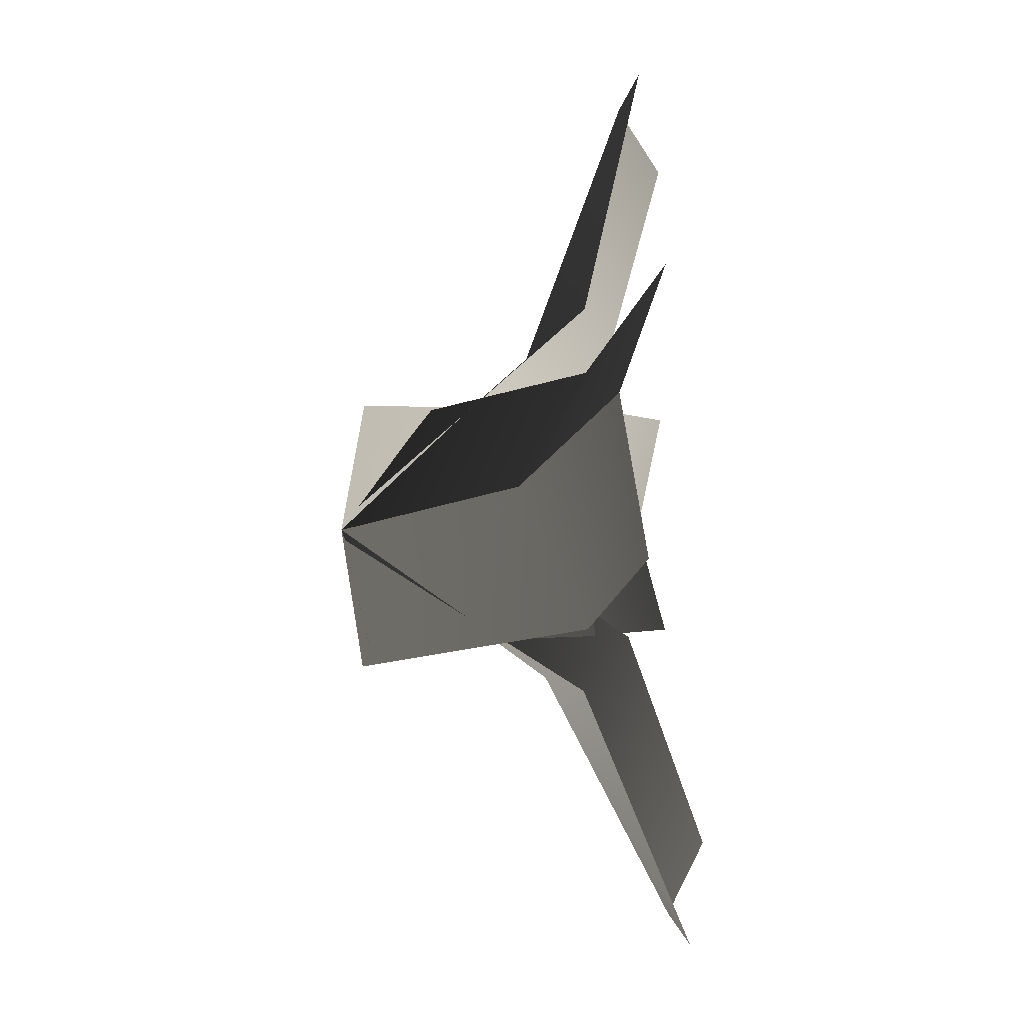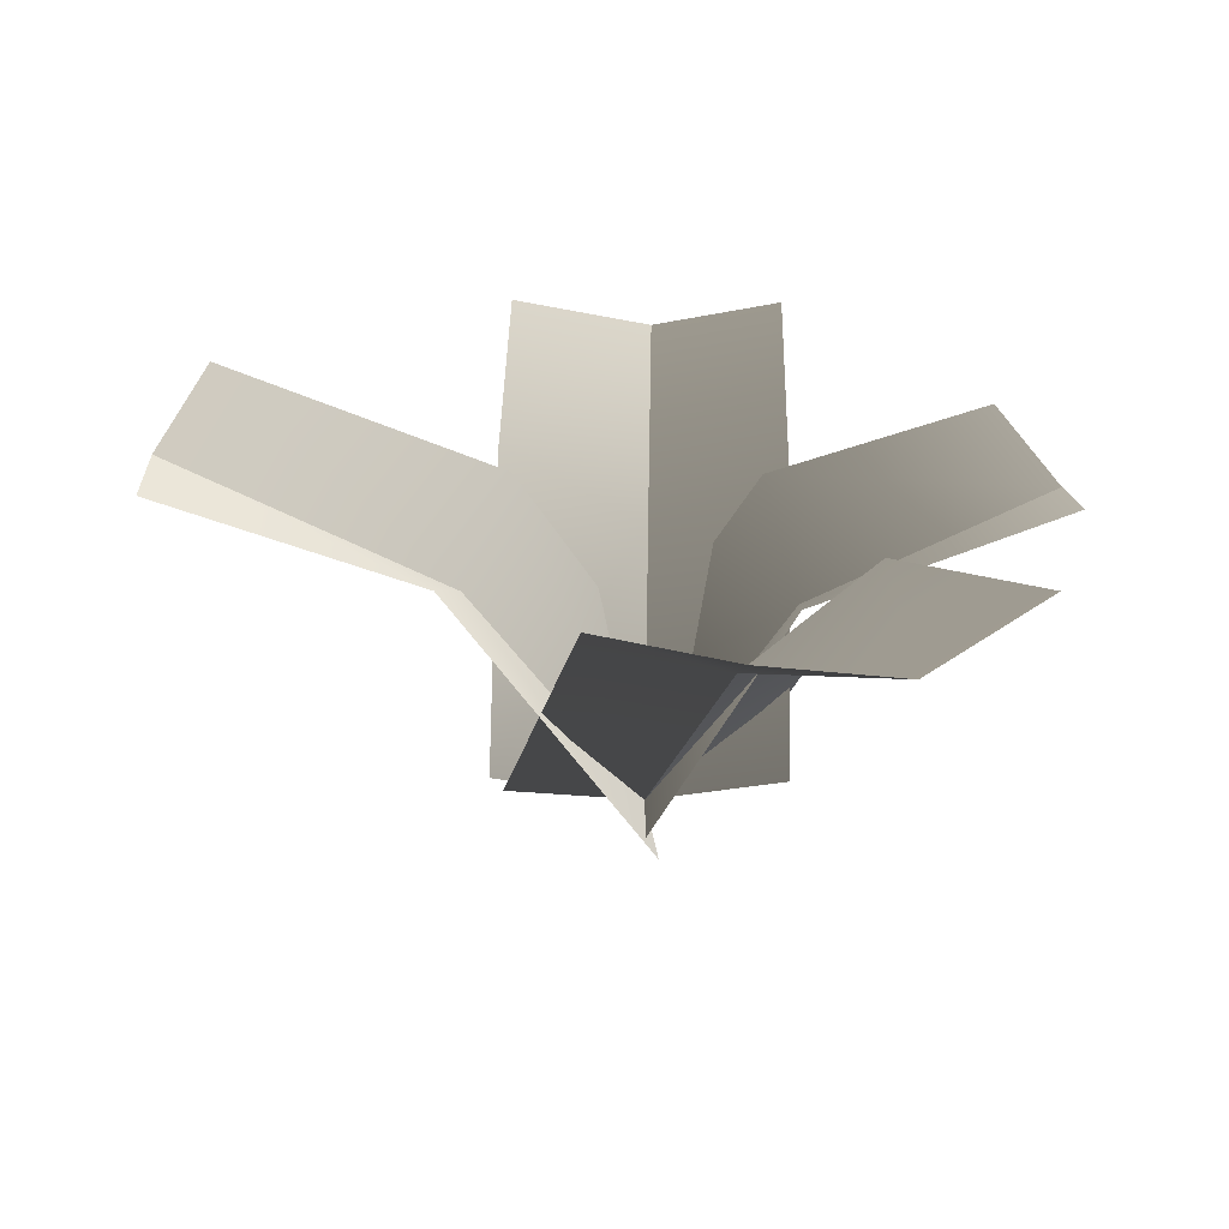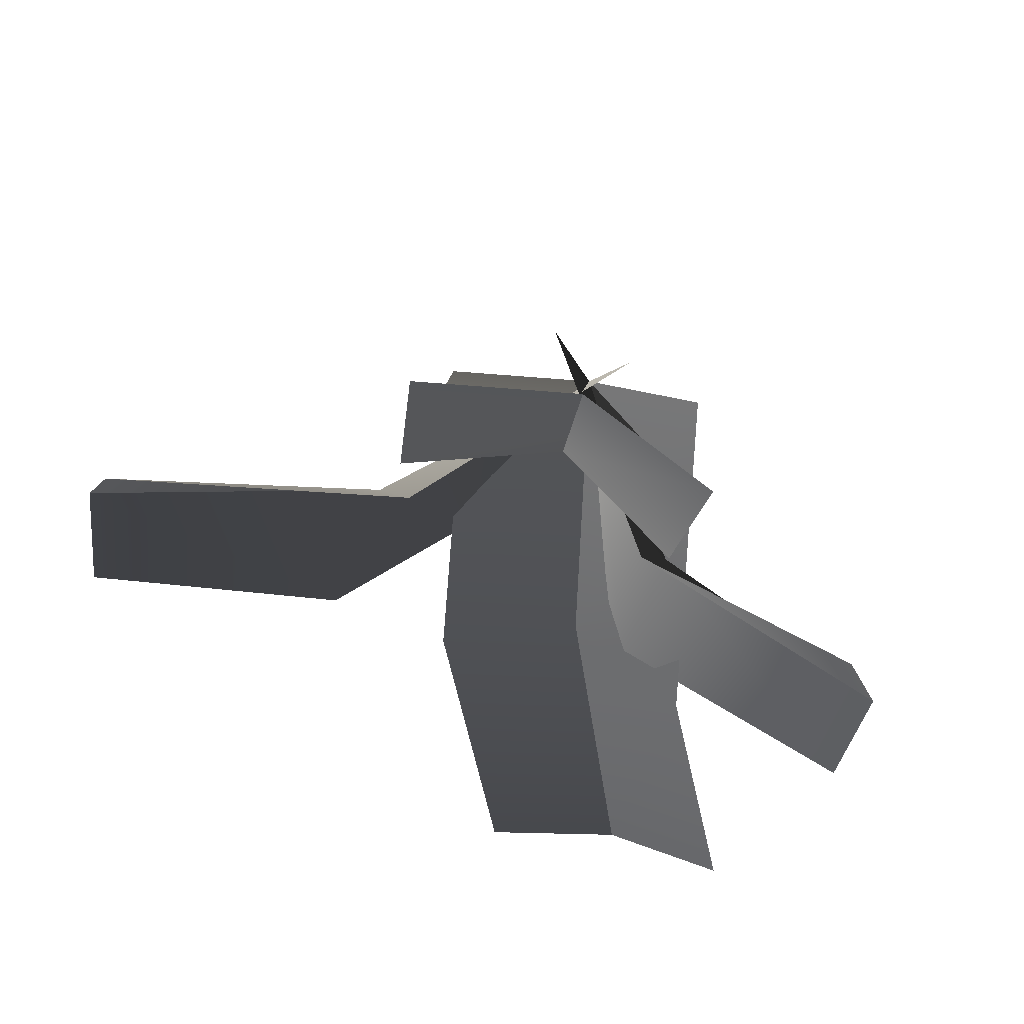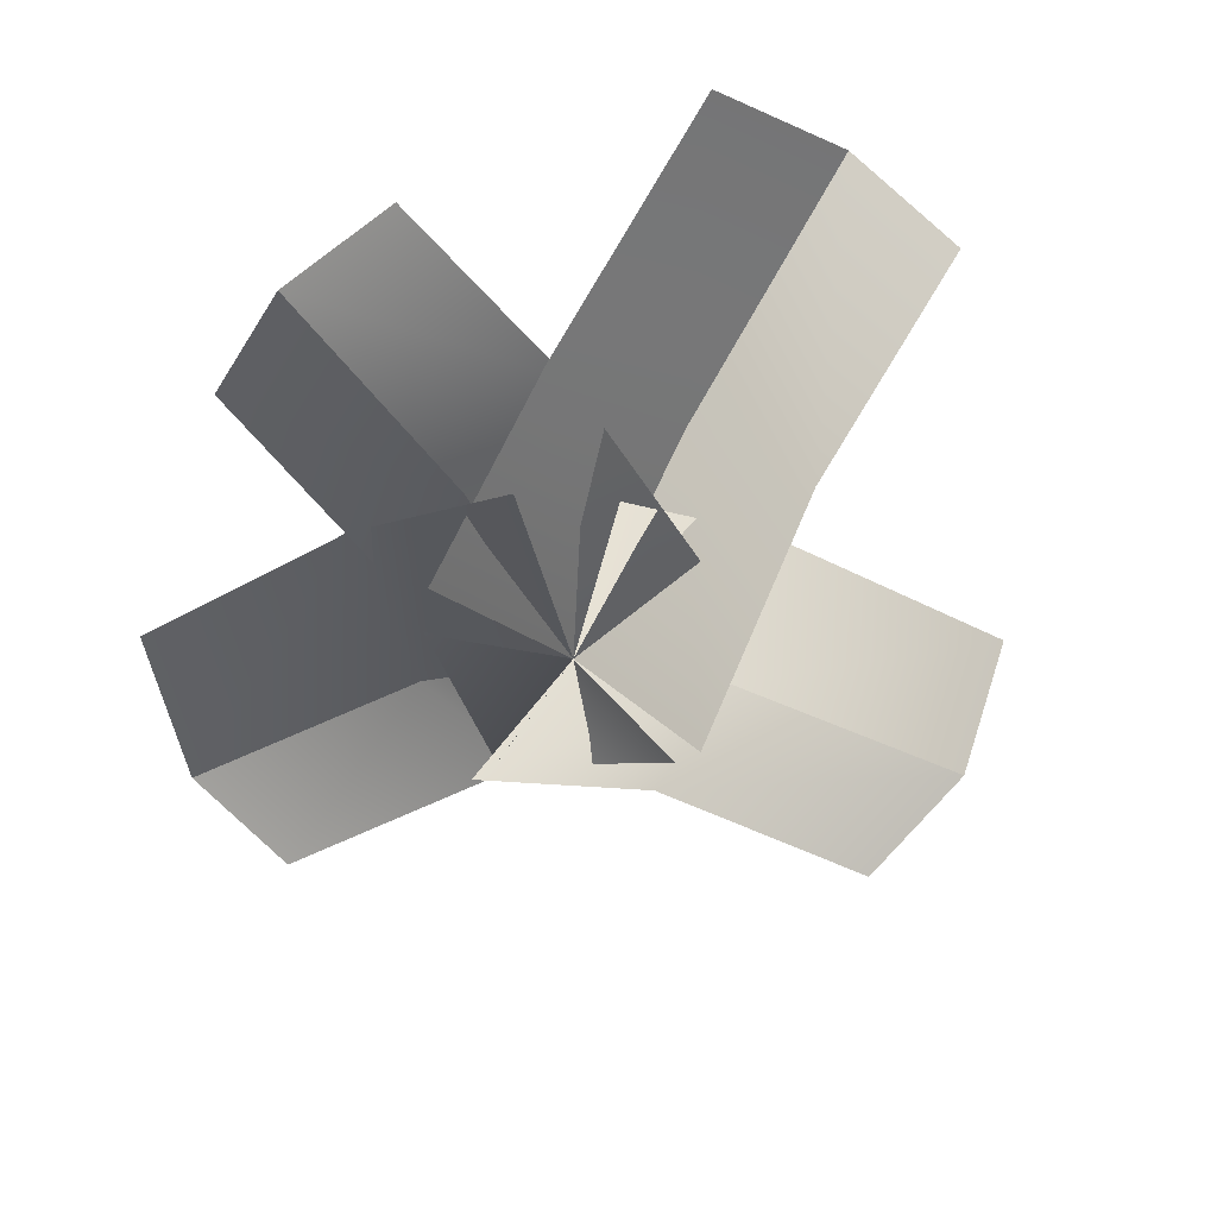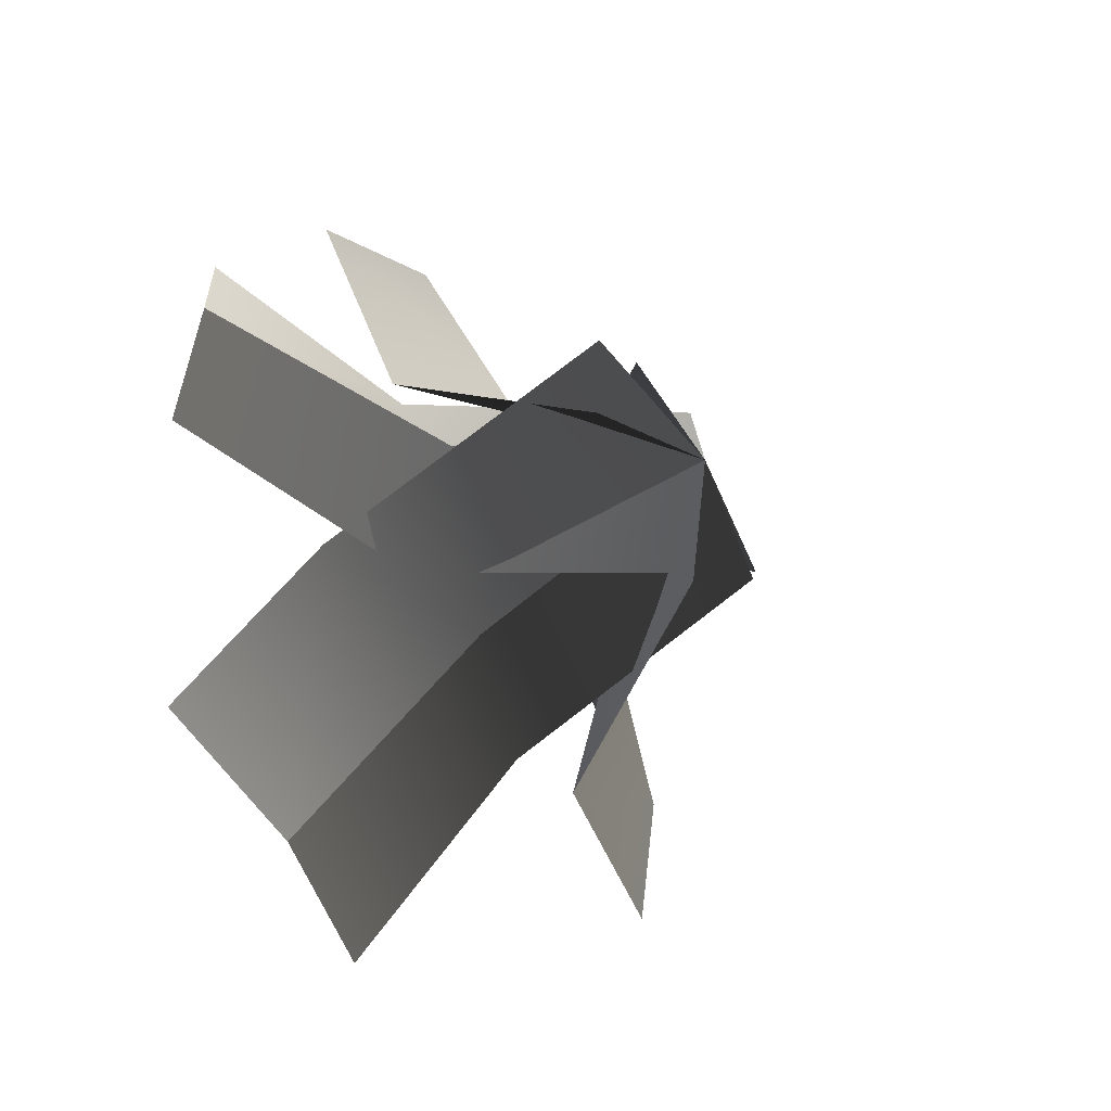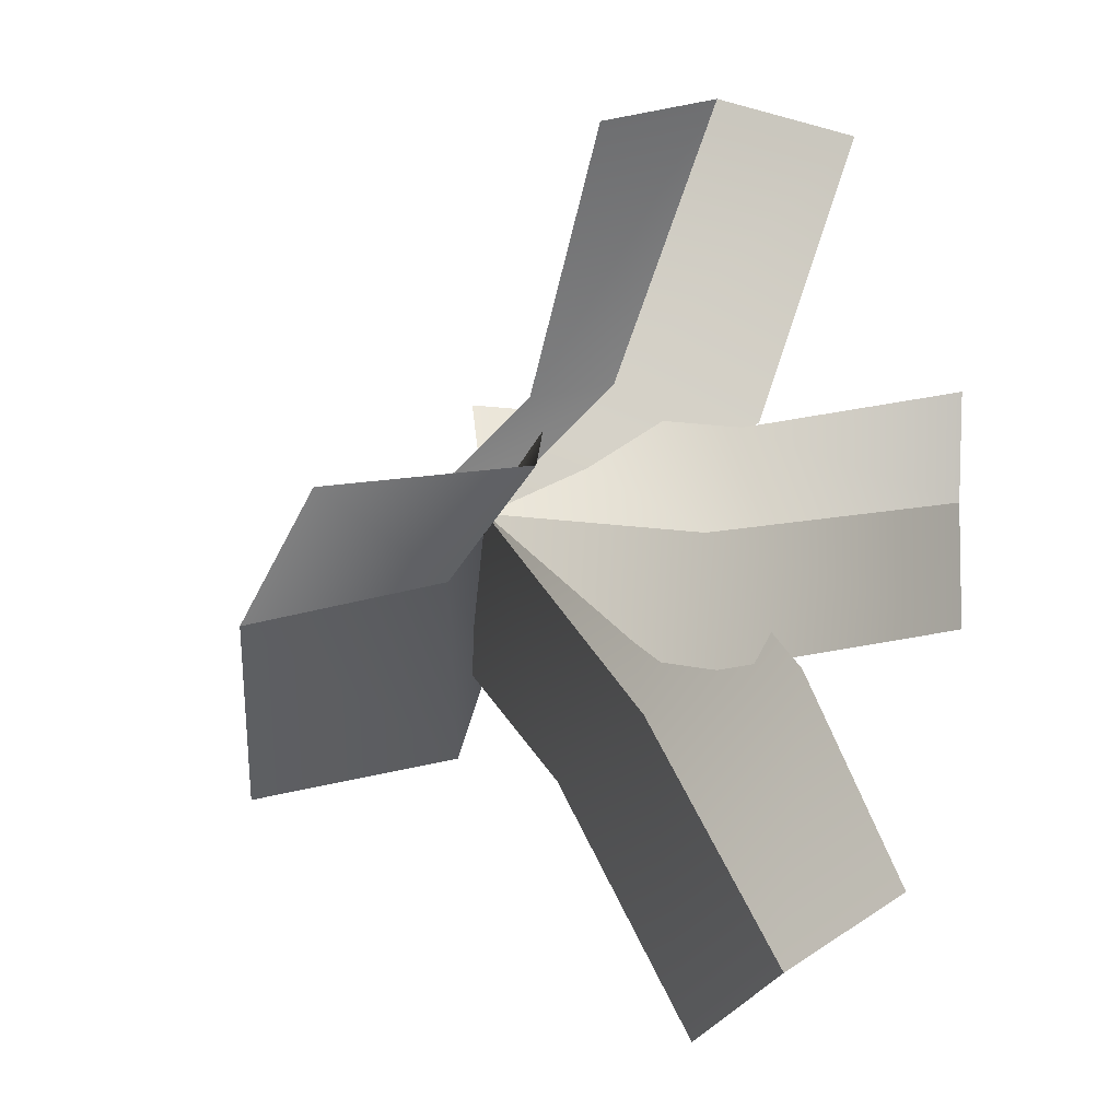
<metadata>
{"format":"obj","ext":"obj","renderer":"f3d","projection":"perspective","resolution":1024,"background":"white","views":[{"elev":-4.7,"azim":97.9,"up":"+Z"},{"elev":26.8,"azim":172.4,"up":"+Y"},{"elev":61.4,"azim":-161.7,"up":"+Z"},{"elev":-75.1,"azim":-40.8,"up":"+Y"},{"elev":-49.6,"azim":-55.1,"up":"+Z"},{"elev":20.7,"azim":148.3,"up":"+Z"}]}
</metadata>
<code>
v -0.2695 0.6215 0.02038
v -0.7297 0.8028 0.04934
v -0.6979 0.8671 -0.1819
v -0.2262 0.729 -0.2109
v 0 0.264 0
v 0.03182 0.3283 -0.2312
v -0.2485 0.7592 0.2681
v -0.6705 0.8606 0.2938
v -0.7297 0.8028 0.04934
v -0.2695 0.6215 0.02038
v 0.0592 0.3218 0.2445
v 0 0.264 0
v -0.05451 0.6342 0.3488
v -0.1363 0.8177 0.8786
v -0.3794 0.8815 0.8007
v -0.2968 0.7432 0.2651
v 0 0.264 0
v -0.2431 0.3278 -0.0779
v 0.2101 0.7823 0.4041
v 0.1369 0.8829 0.8799
v -0.1363 0.8177 0.8786
v -0.05451 0.6342 0.3488
v 0.2731 0.3292 0.001273
v 0 0.264 0
v 0.3095 0.6677 0.05434
v 0.8132 0.9043 0.1609
v 0.7117 0.9748 0.3931
v 0.1982 0.7826 0.2825
v 0 0.264 0
v -0.1015 0.3346 0.2323
v 0.3714 0.8043 -0.215
v 0.8295 0.953 -0.1152
v 0.8132 0.9043 0.1609
v 0.3095 0.6677 0.05434
v 0.01626 0.3127 -0.2761
v 0 0.264 0
v -0.1054 0.6667 -0.2974
v -0.2758 0.9013 -0.7842
v -0.02289 0.9627 -0.8232
v 0.1507 0.7726 -0.3266
v 0 0.264 0
v 0.2529 0.3255 -0.03897
v -0.3615 0.8135 -0.2085
v -0.5162 0.9603 -0.6517
v -0.2758 0.9013 -0.7842
v -0.1054 0.6667 -0.2974
v -0.2405 0.323 0.1325
v 0 0.264 0
v -0.2695 0.6215 0.02038
v -0.2262 0.729 -0.2109
v -0.6979 0.8671 -0.1819
v -0.7297 0.8028 0.04934
v 0 0.264 0
v 0.03182 0.3283 -0.2312
v -0.2485 0.7592 0.2681
v -0.2695 0.6215 0.02038
v -0.7297 0.8028 0.04934
v -0.6705 0.8606 0.2938
v 0.0592 0.3218 0.2445
v 0 0.264 0
v -0.05451 0.6342 0.3488
v -0.2968 0.7432 0.2651
v -0.3794 0.8815 0.8007
v -0.1363 0.8177 0.8786
v 0 0.264 0
v -0.2431 0.3278 -0.0779
v 0.2101 0.7823 0.4041
v -0.05451 0.6342 0.3488
v -0.1363 0.8177 0.8786
v 0.1369 0.8829 0.8799
v 0.2731 0.3292 0.001273
v 0 0.264 0
v 0.3095 0.6677 0.05434
v 0.1982 0.7826 0.2825
v 0.7117 0.9748 0.3931
v 0.8132 0.9043 0.1609
v 0 0.264 0
v -0.1015 0.3346 0.2323
v 0.3714 0.8043 -0.215
v 0.3095 0.6677 0.05434
v 0.8132 0.9043 0.1609
v 0.8295 0.953 -0.1152
v 0.01626 0.3127 -0.2761
v 0 0.264 0
v -0.1054 0.6667 -0.2974
v 0.1507 0.7726 -0.3266
v -0.02289 0.9627 -0.8232
v -0.2758 0.9013 -0.7842
v 0 0.264 0
v 0.2529 0.3255 -0.03897
v -0.3615 0.8135 -0.2085
v -0.1054 0.6667 -0.2974
v -0.2758 0.9013 -0.7842
v -0.5162 0.9603 -0.6517
v -0.2405 0.323 0.1325
v 0 0.264 0
g Carrot2_Alpha_1217_236
f 1 3 2
f 1 4 3
f 5 4 1
f 5 6 4
f 7 9 8
f 7 10 9
f 11 10 7
f 11 12 10
f 13 15 14
f 13 16 15
f 17 16 13
f 17 18 16
f 19 21 20
f 19 22 21
f 23 22 19
f 23 24 22
f 25 27 26
f 25 28 27
f 29 28 25
f 29 30 28
f 31 33 32
f 31 34 33
f 35 34 31
f 35 36 34
f 37 39 38
f 37 40 39
f 41 40 37
f 41 42 40
f 43 45 44
f 43 46 45
f 47 46 43
f 47 48 46
f 49 51 50
f 49 52 51
f 53 49 50
f 53 50 54
f 55 57 56
f 55 58 57
f 59 55 56
f 59 56 60
f 61 63 62
f 61 64 63
f 65 61 62
f 65 62 66
f 67 69 68
f 67 70 69
f 71 67 68
f 71 68 72
f 73 75 74
f 73 76 75
f 77 73 74
f 77 74 78
f 79 81 80
f 79 82 81
f 83 79 80
f 83 80 84
f 85 87 86
f 85 88 87
f 89 85 86
f 89 86 90
f 91 93 92
f 91 94 93
f 95 91 92
f 95 92 96

</code>
